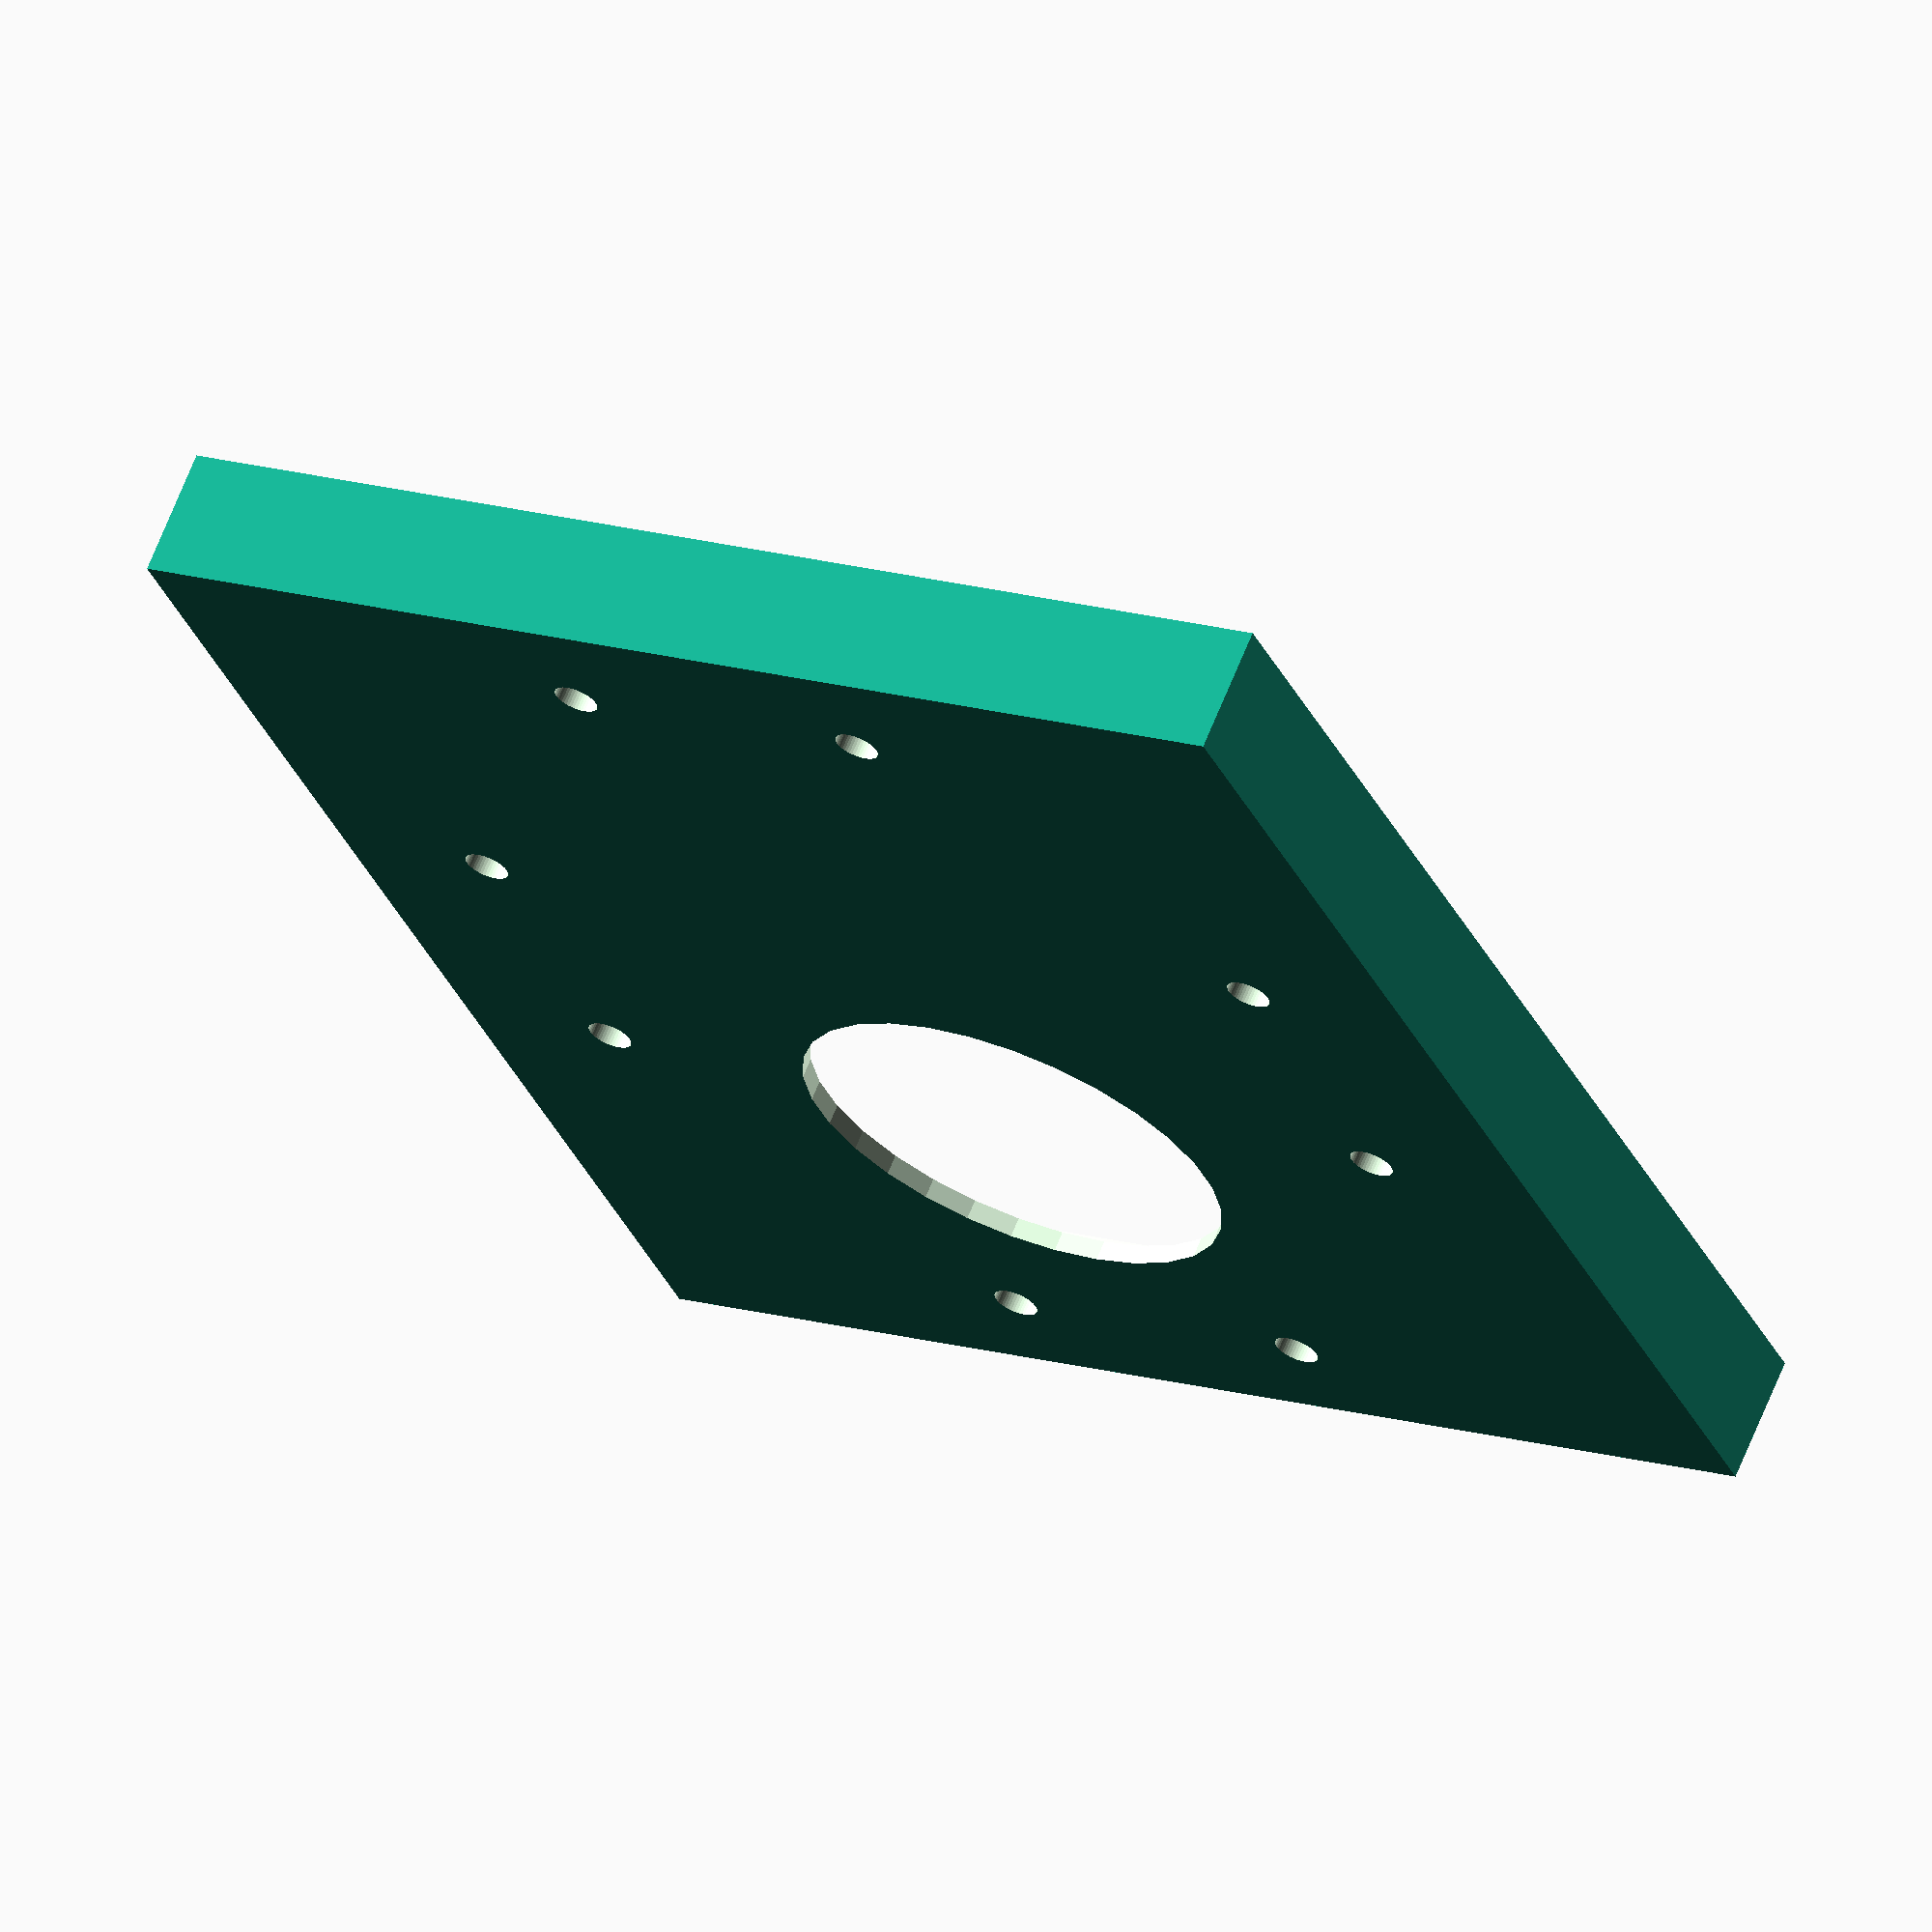
<openscad>
first_layer_height = 0.4;
layer_height = 0.6;

bottom_width = first_layer_height + 3*layer_height;
top_width = 2*layer_height;
// lines: width (mm)
// 2: 1.67
// 3: 2.44
// 4: 3.21
// 5: 3.98
// 6: 4.76
wall_width = 2.44;

function xy_dim_adj(x) = ceil(x/wall_width)*wall_width;
function  z_dim_adj(z) = ceil(z/layer_height)*layer_height;

box_l = 140;
box_w = 120;
box_h = 36;
box_bt_h = 6;
cap_h = 12;

box_l_adj = xy_dim_adj(box_l);
box_w_adj = xy_dim_adj(box_w);
box_h_adj = z_dim_adj(box_h);
box_bt_h_adj = z_dim_adj(box_bt_h);
cap_h_adj = z_dim_adj(cap_h);

screws_hd = 5.55;
screws_hh = 2.38;
screws_hd_offset = first_layer_height+1*layer_height;
screws_d = 3;
screws_wall_offset_cnt = 10;
screws_xy = [
  [                screws_wall_offset_cnt*wall_width,               screws_wall_offset_cnt*wall_width],
  [box_l_adj - (screws_wall_offset_cnt/2)*wall_width,               screws_wall_offset_cnt*wall_width],
  [                screws_wall_offset_cnt*wall_width, box_w_adj-(screws_wall_offset_cnt/2)*wall_width],
  [box_l_adj - (screws_wall_offset_cnt/2)*wall_width, box_w_adj-(screws_wall_offset_cnt/2)*wall_width]
];

screws_hd_adj = xy_dim_adj(screws_hd);
screws_d_adj = xy_dim_adj(screws_d);

*difference() {
  cube([box_l_adj+2*wall_width, box_w_adj+2*wall_width, box_h_adj+bottom_width]);
  union() {
    translate([wall_width, wall_width, bottom_width])
      cube([box_l_adj, box_w_adj, box_h_adj+bottom_width]);
    
    translate([xy_dim_adj(12)+wall_width, -wall_width, bottom_width+box_bt_h_adj])
      cube([xy_dim_adj(118), 3*wall_width, box_h_adj+bottom_width]);
      
    translate([xy_dim_adj(22)+wall_width, box_w_adj, bottom_width+box_bt_h_adj])
      cube([xy_dim_adj(14), 3*wall_width, z_dim_adj(2+2)]);
    translate([xy_dim_adj(80)+wall_width, box_w_adj, bottom_width+box_bt_h_adj])
      cube([xy_dim_adj(10), 3*wall_width, z_dim_adj(3+2)]);
    translate([xy_dim_adj(98)+wall_width, box_w_adj, bottom_width+box_bt_h_adj])
      cube([xy_dim_adj(18), 3*wall_width, z_dim_adj(5+2)]);
    
    for(xy = screws_xy) {
      translate([xy[0], xy[1], screws_hd_offset])
        cylinder(h=bottom_width, d=screws_hd_adj, $fn=50, center=false);
      translate([xy[0], xy[1], 0])
        cylinder(h=3*bottom_width, d=screws_d_adj, $fn=50, center=true);
    }
  }
}

// CAM screws
cam_screws_hh = 2.38;
cam_screws_d = 3;
cam_screws_xy = [
  [ 25, 13],
  [ 60, 13],
];

// cap
cap_fan_d = 48;
cap_fan_x_offset = 47.5;
cap_fan_y_offset = 61;
translate([0, -box_w_adj-4*wall_width, 0])
difference() {
  translate([-wall_width, -wall_width, 0])
    cube([box_l_adj+4*wall_width, box_w_adj+4*wall_width, cap_h_adj+bottom_width]);
  translate([0, 0, bottom_width])
    cube([box_l_adj+2*wall_width, box_w_adj+2*wall_width, cap_h_adj+2*bottom_width]);
  translate([cap_fan_x_offset, cap_fan_y_offset, -bottom_width])
    cylinder(d=cap_fan_d, h=box_h_adj+2*bottom_width);
    
  // CAM screws
  translate([32, 5, 0]) {
    for(xy = cam_screws_xy) {
        translate([xy[0], xy[1]-3, 0])
          cylinder(h=4*bottom_width, d=screws_d_adj, $fn=50, center=true);
    }
  }
  translate([32, 100, 0]) {
    for(xy = cam_screws_xy) {
        translate([xy[0], xy[1]-3, 0])
          cylinder(h=4*bottom_width, d=screws_d_adj, $fn=50, center=true);
    }
  }
  // DOF screws
  translate([125, 20, 0]) {
    for(xy = cam_screws_xy) {
        translate([xy[1]-3, xy[0], 0])
          cylinder(h=4*bottom_width, d=screws_d_adj, $fn=50, center=true);
    }
  }
  translate([0, 20, 0]) {
    for(xy = cam_screws_xy) {
        translate([xy[1]-3, xy[0], 0])
          cylinder(h=4*bottom_width, d=screws_d_adj, $fn=50, center=true);
    }
  }
}

</openscad>
<views>
elev=114.3 azim=113.7 roll=338.3 proj=o view=wireframe
</views>
